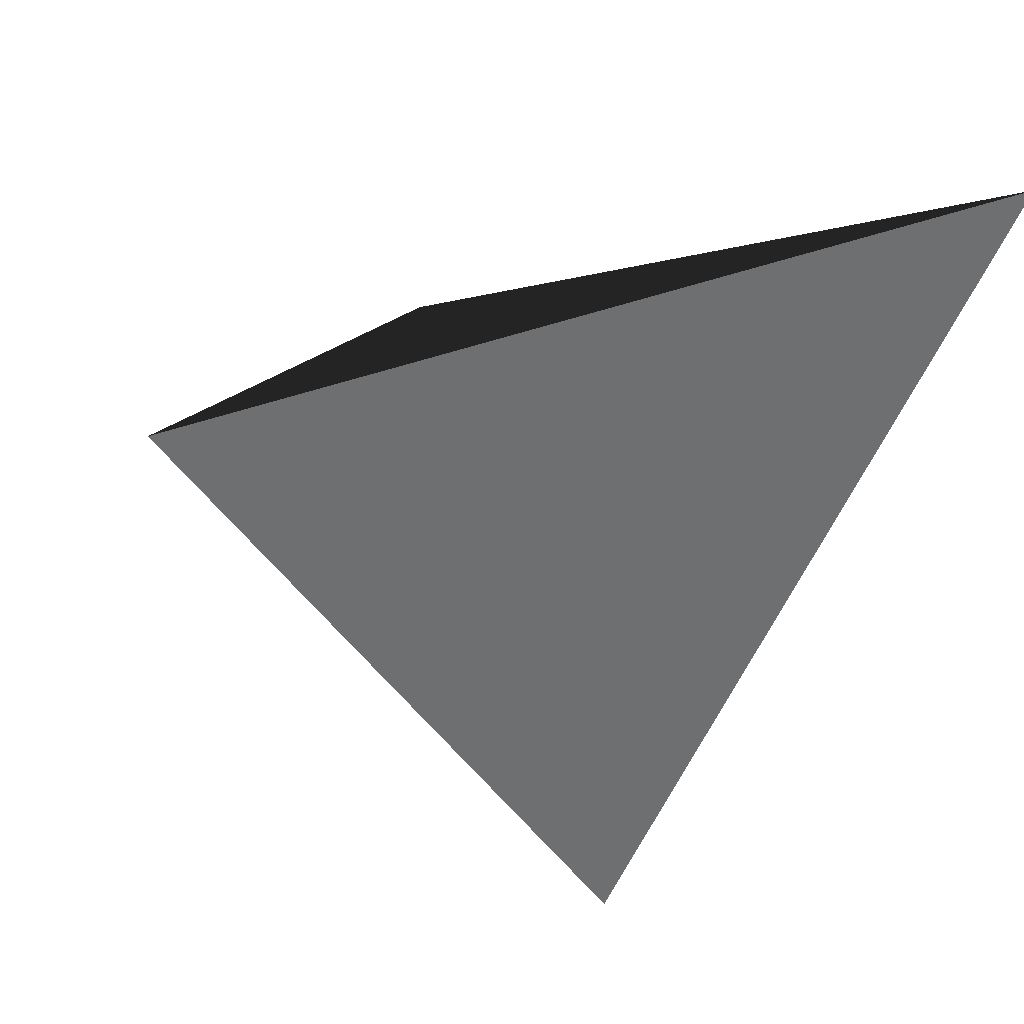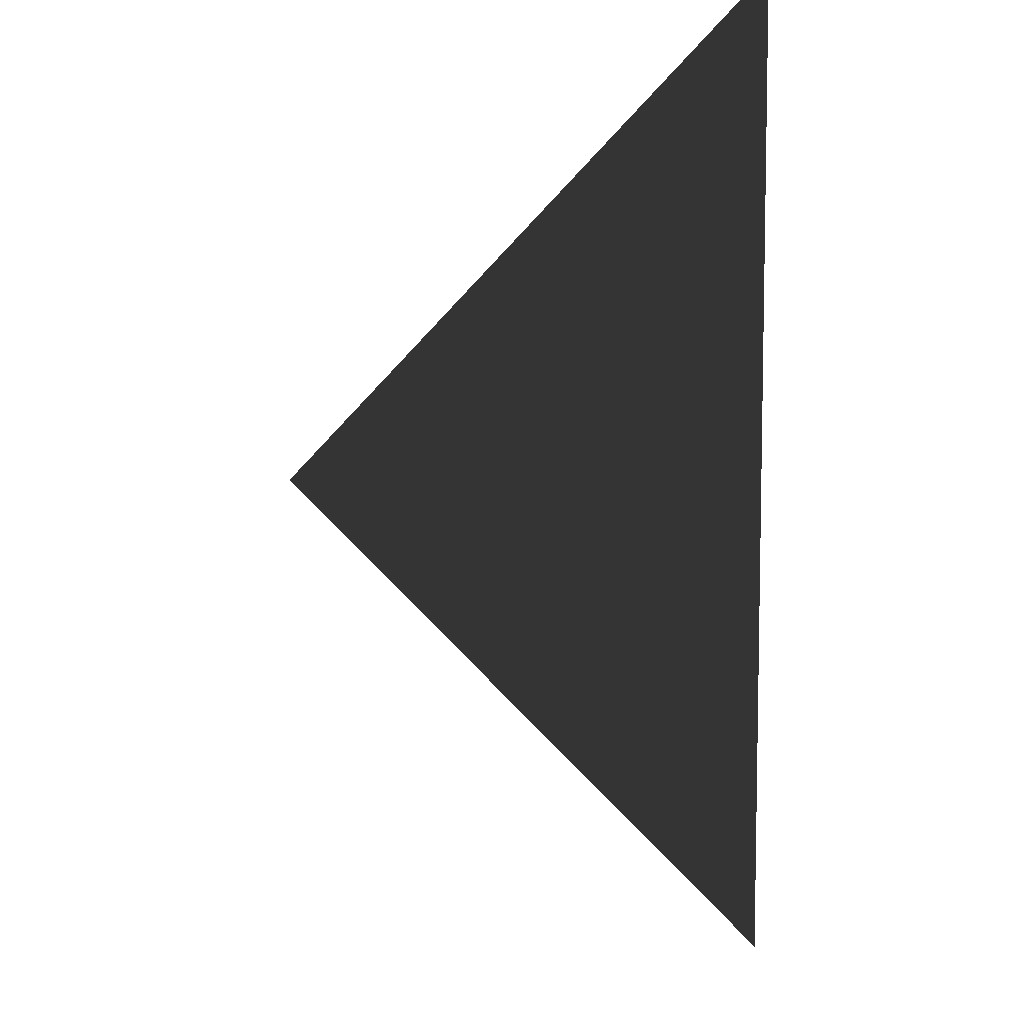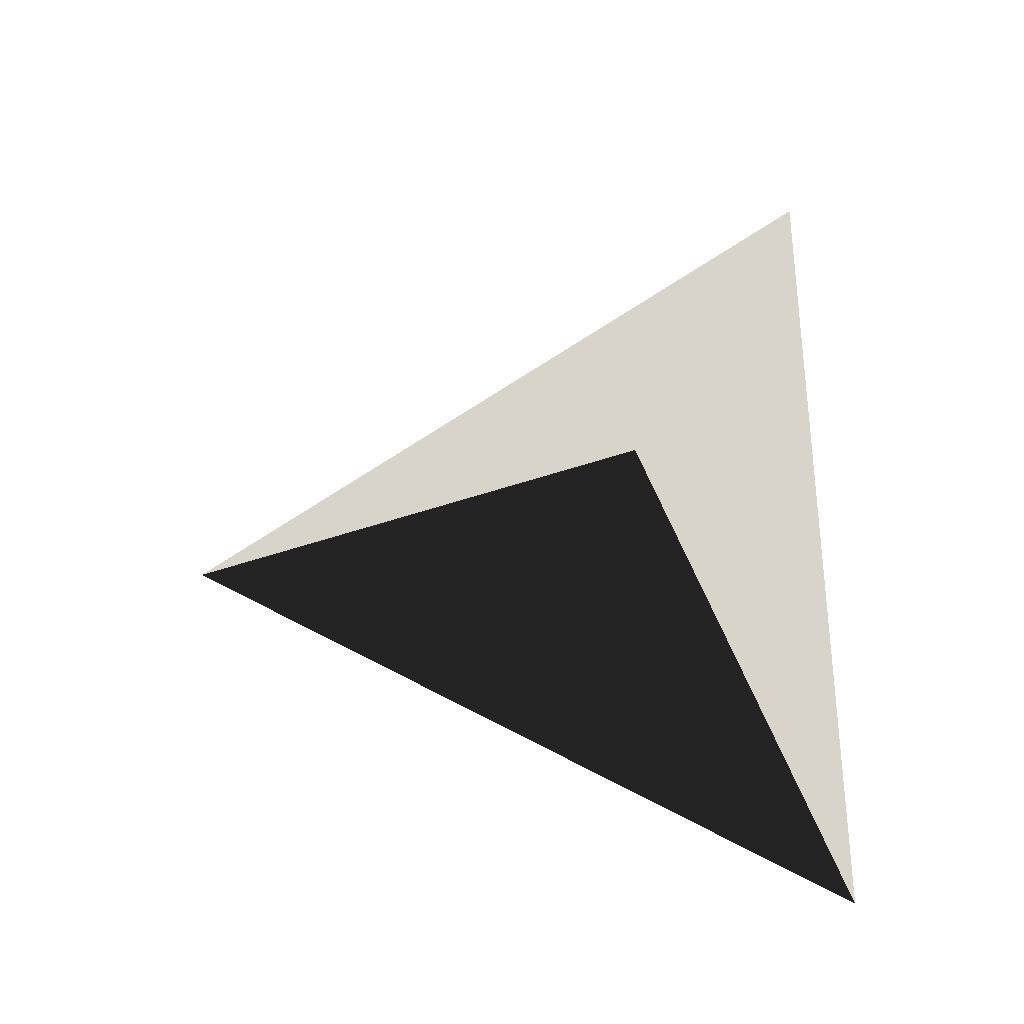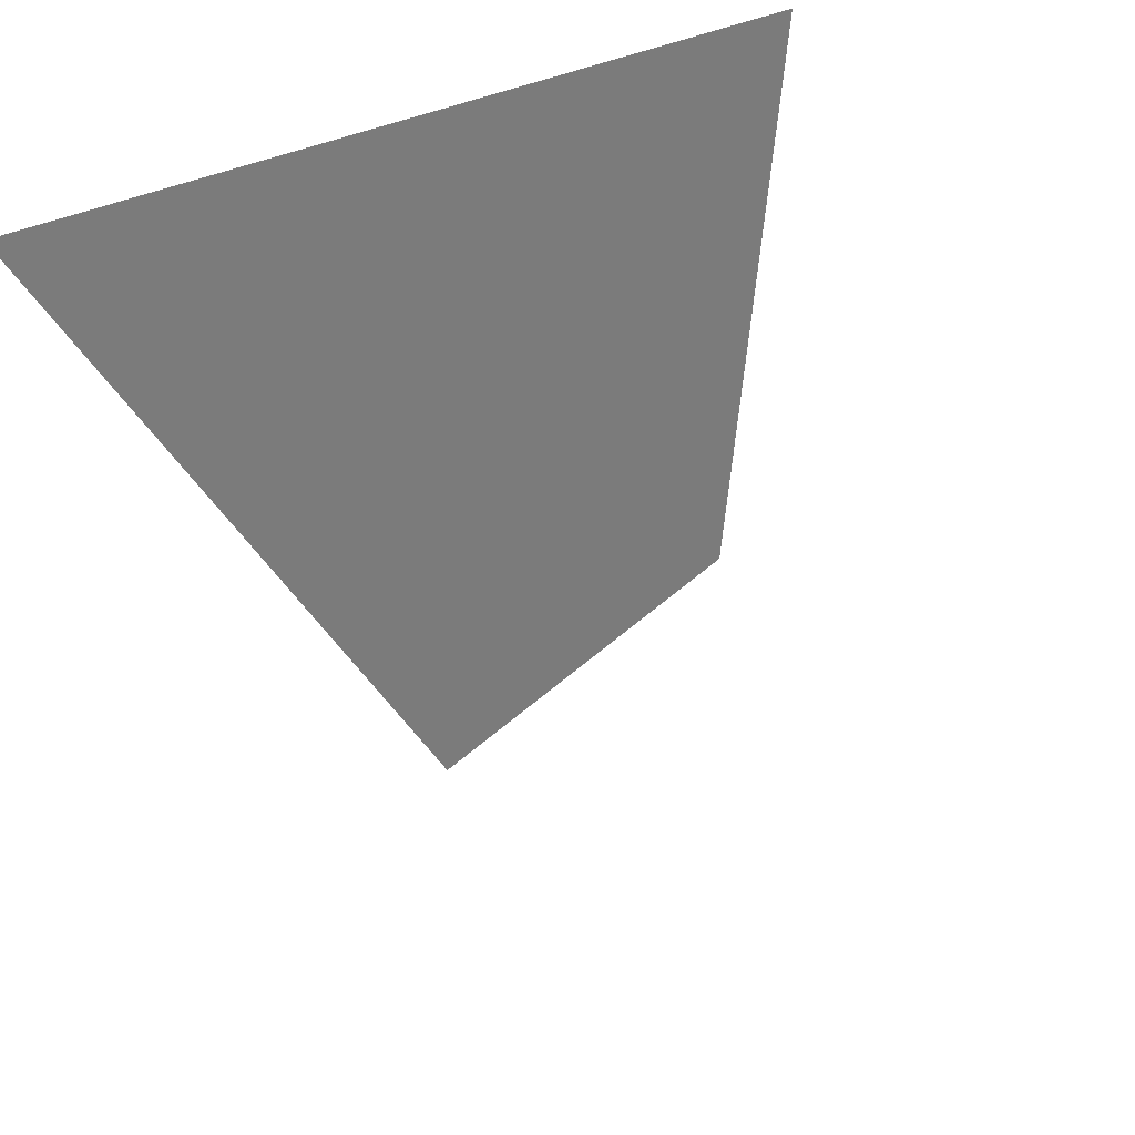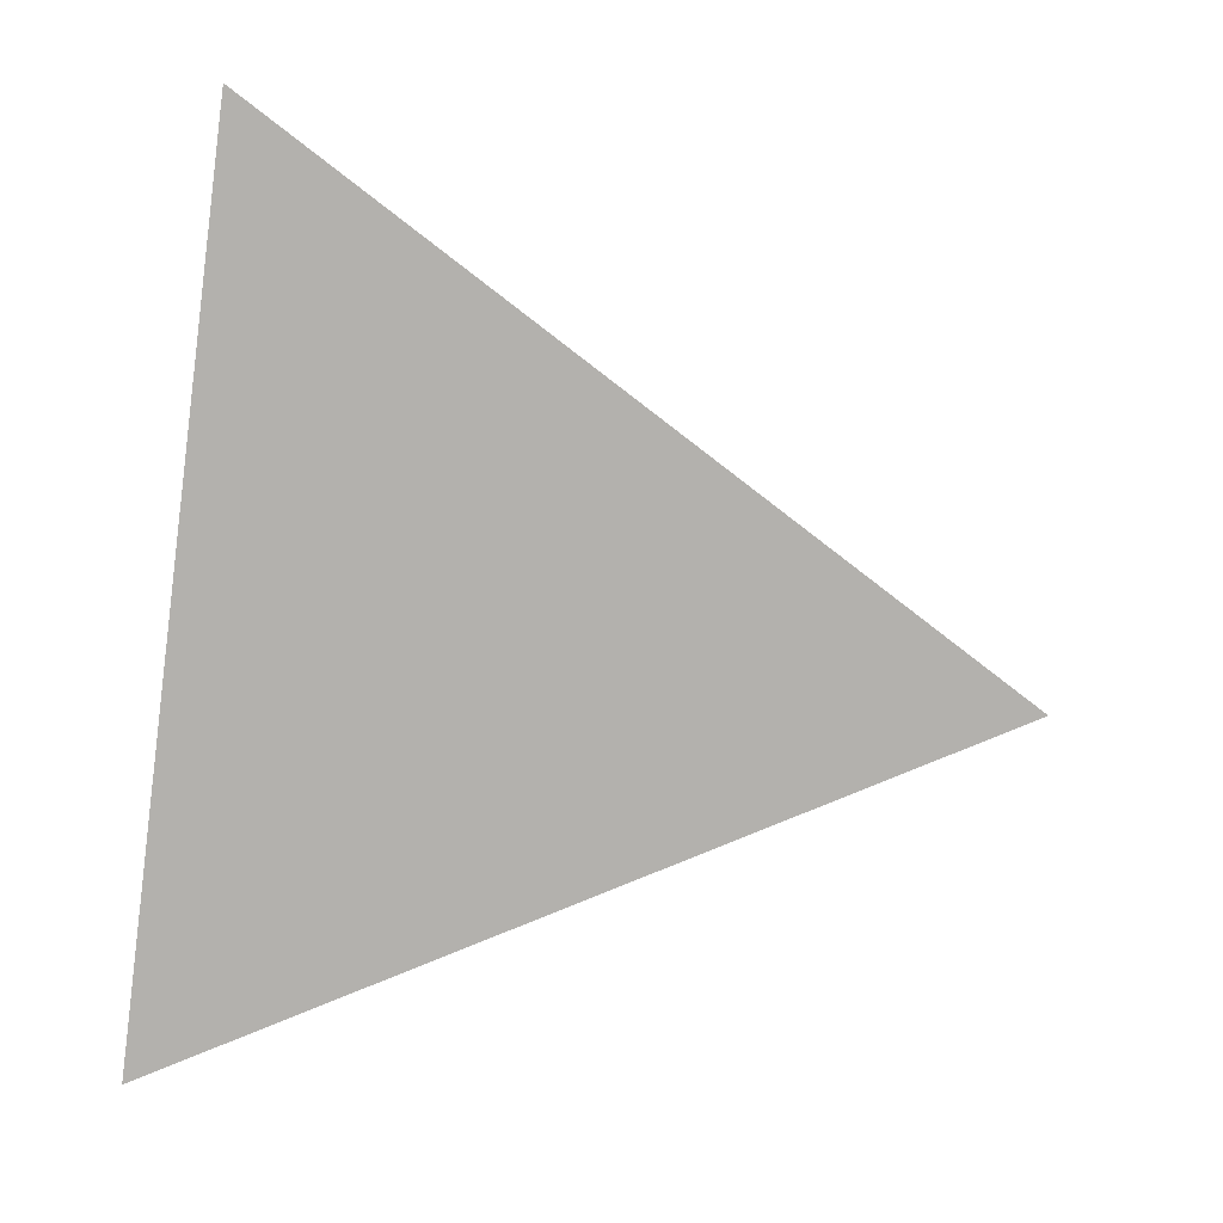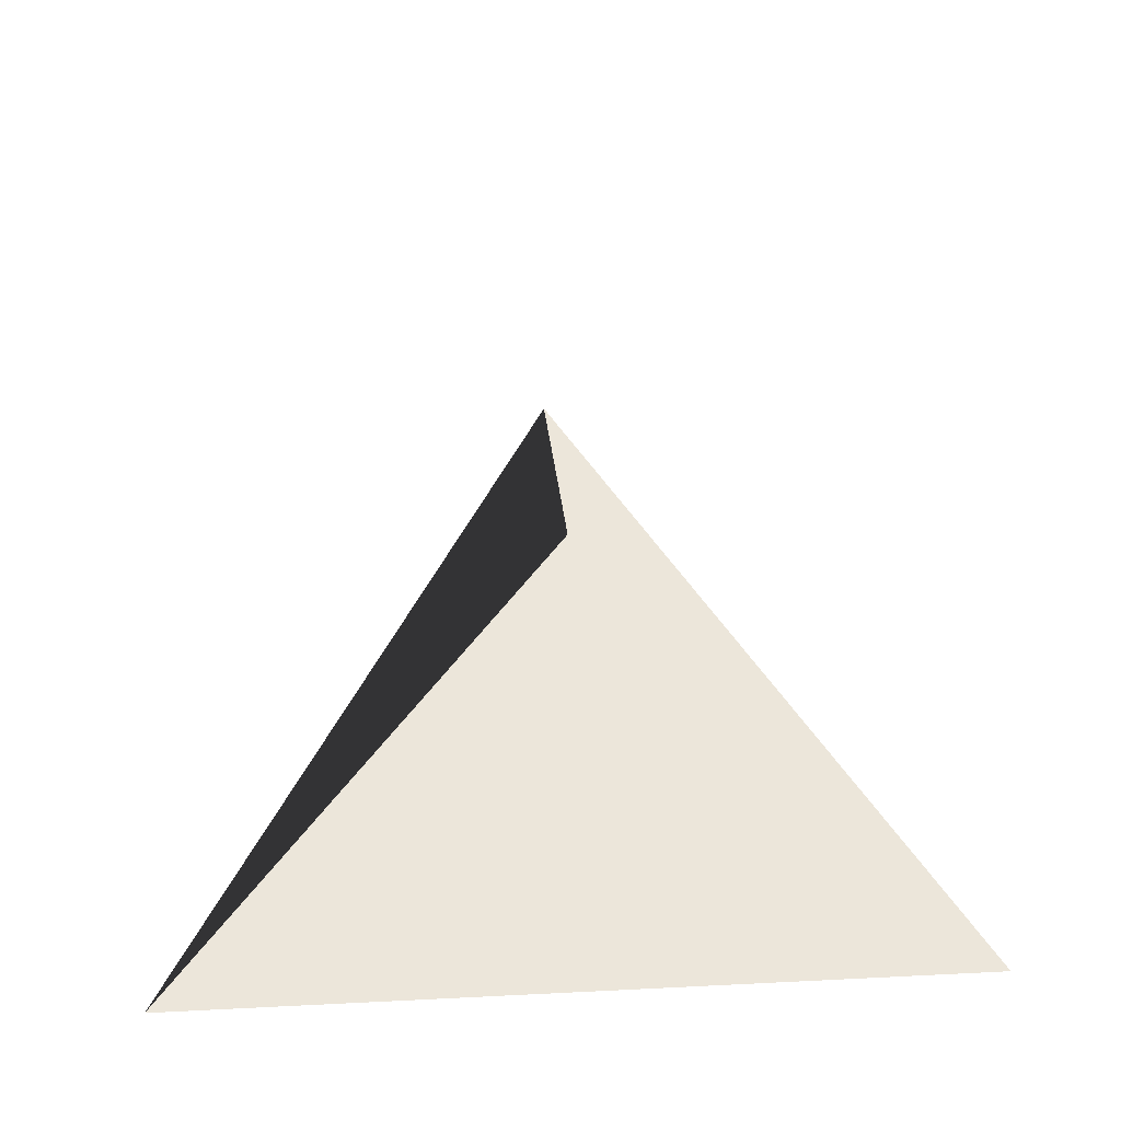
<metadata>
{"format":"obj","ext":"obj","renderer":"f3d","projection":"perspective","resolution":1024,"background":"white","views":[{"elev":37.6,"azim":153.2,"up":"+Y"},{"elev":79.0,"azim":92.0,"up":"+Y"},{"elev":74.9,"azim":86.9,"up":"+Z"},{"elev":33.6,"azim":-36.2,"up":"+Y"},{"elev":-79.2,"azim":-97.5,"up":"+Z"},{"elev":54.6,"azim":177.0,"up":"+Z"}]}
</metadata>
<code>
v 0.866 0.5 0
v -0.866 0.5 0
v 0 -1 0
v 0 0 0.866
g head
f 1 2 3
f 1 2 4
f 1 3 4
f 2 3 4

</code>
